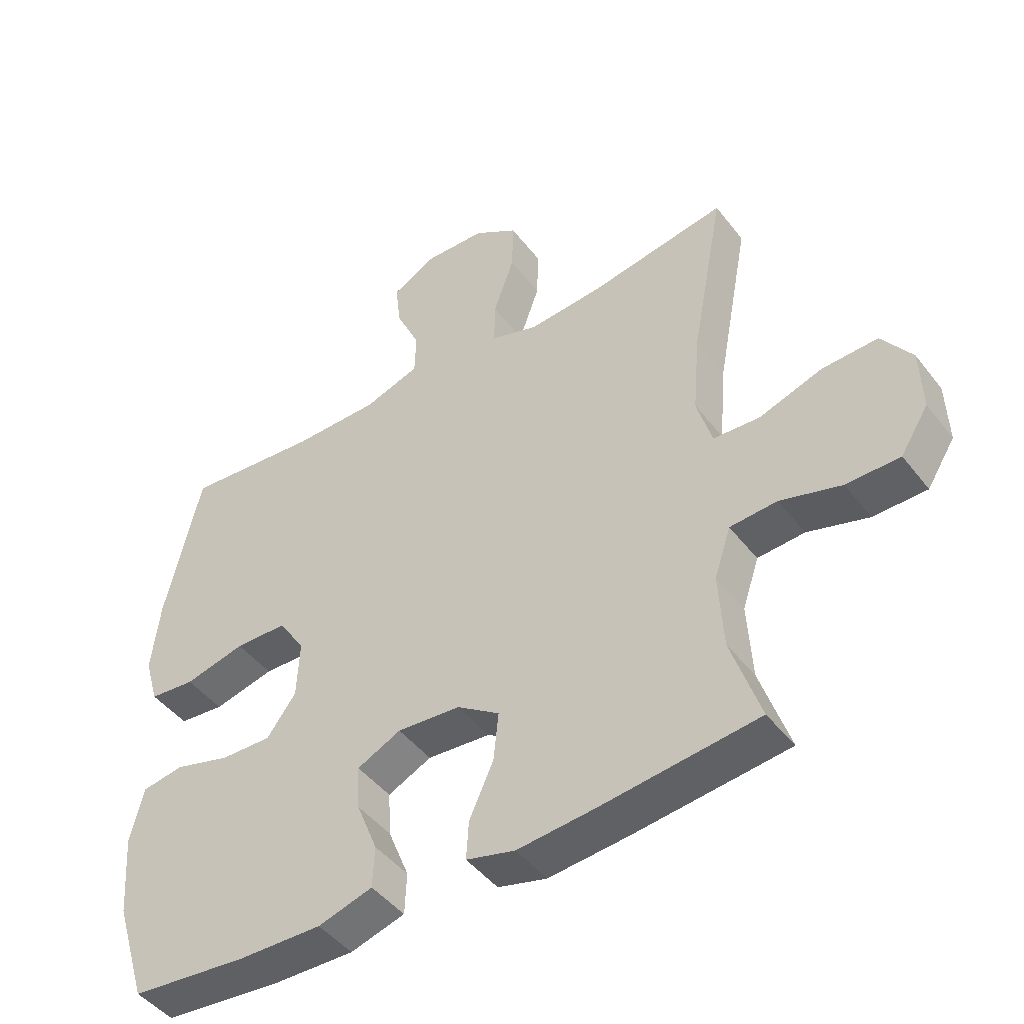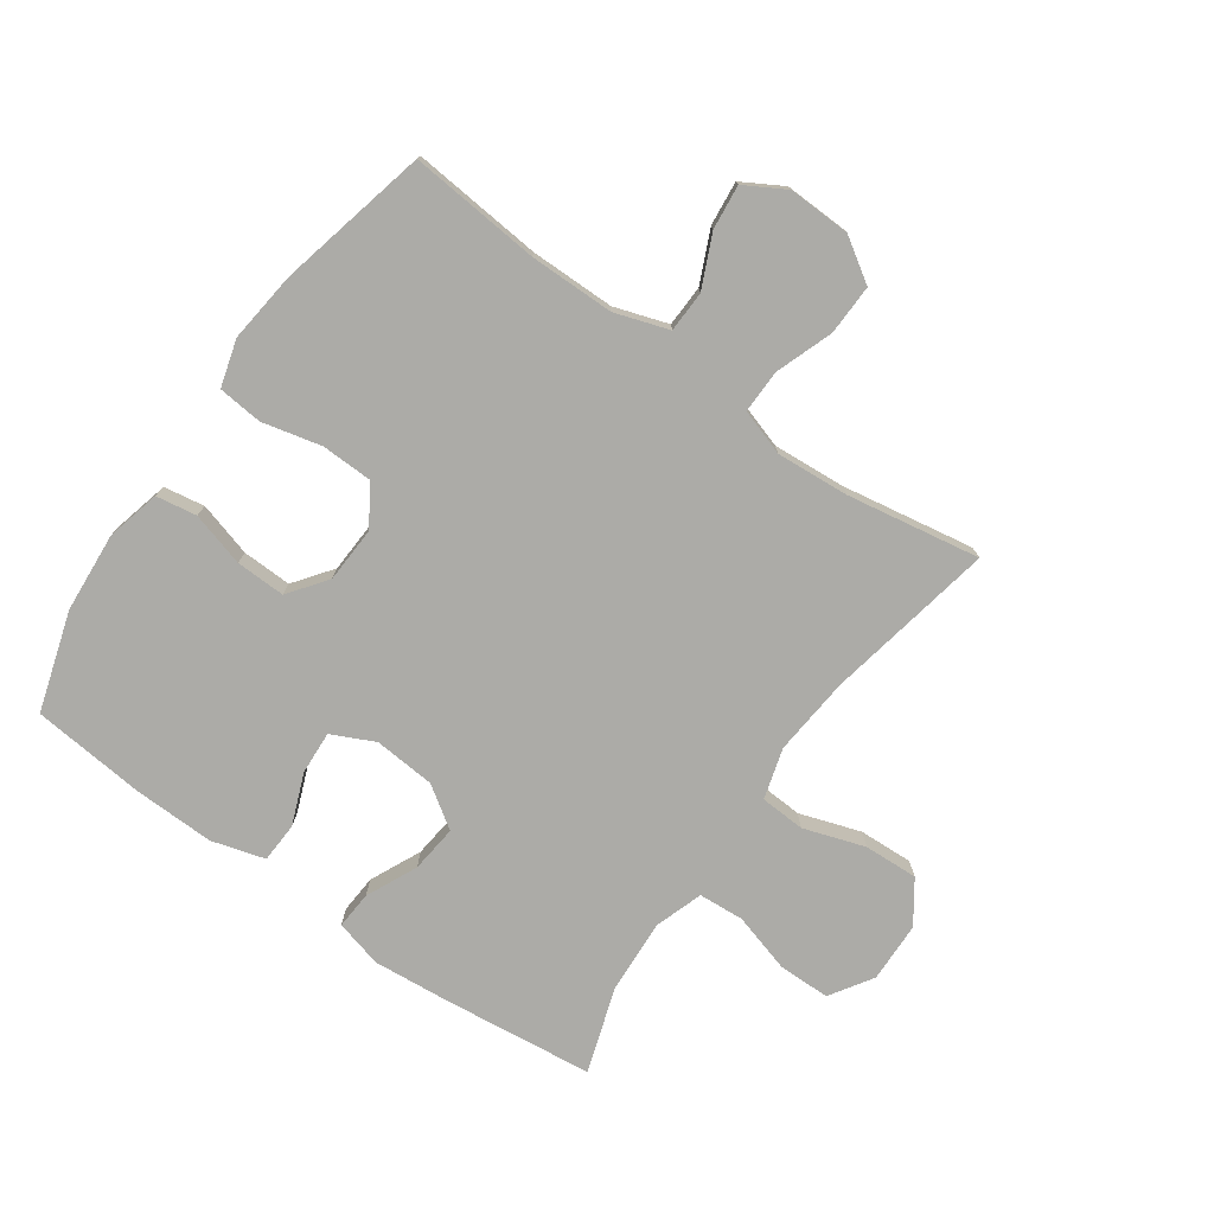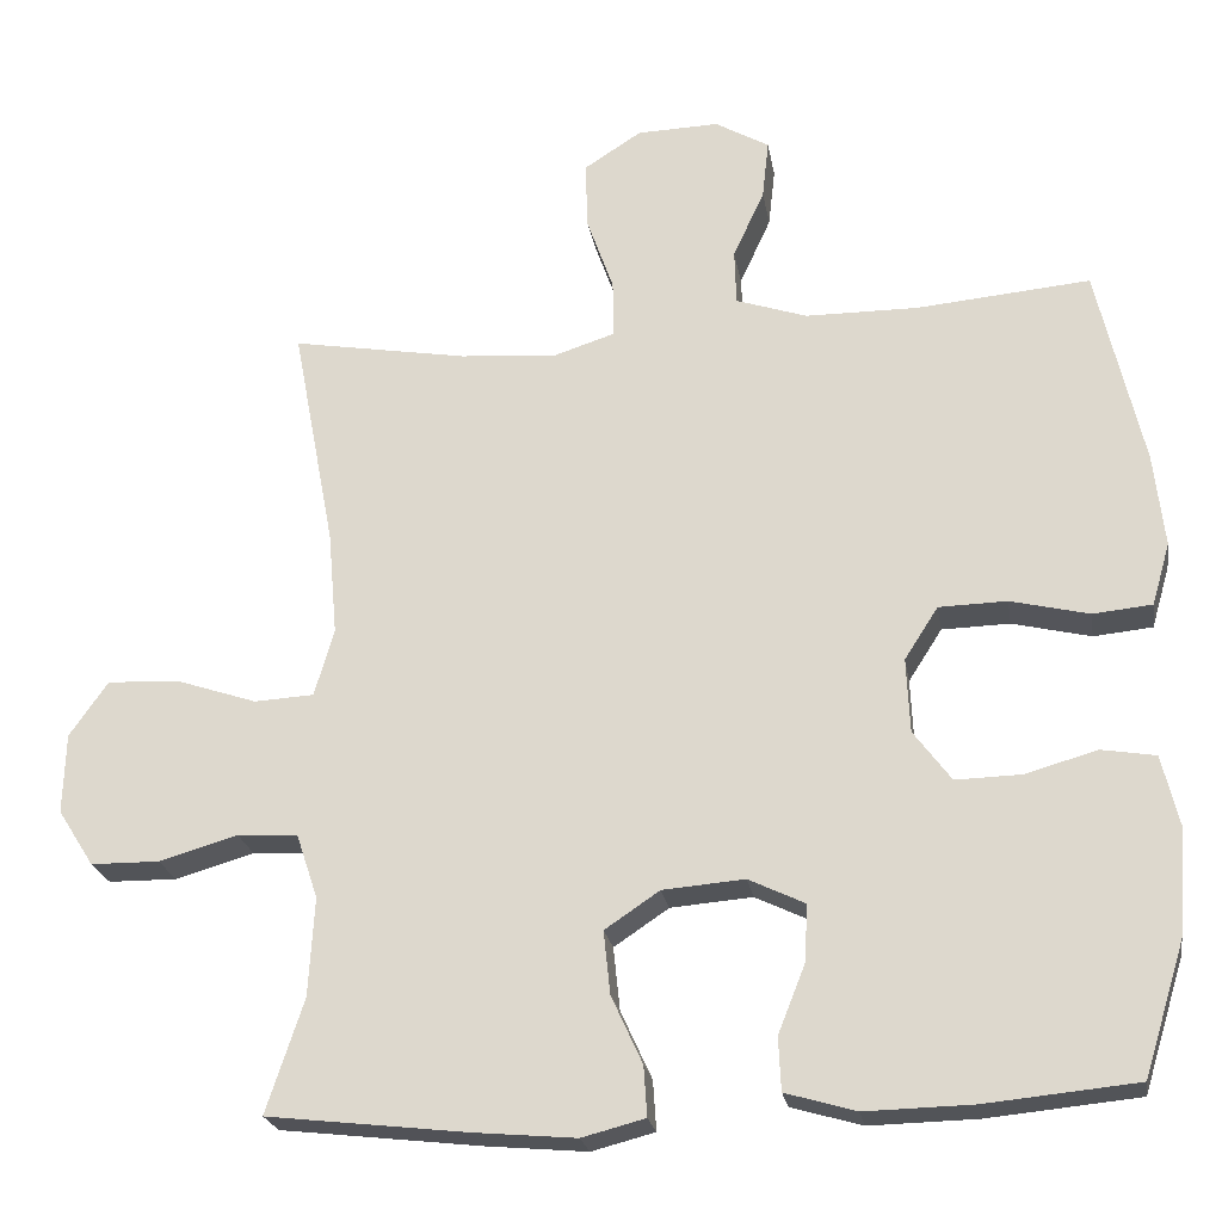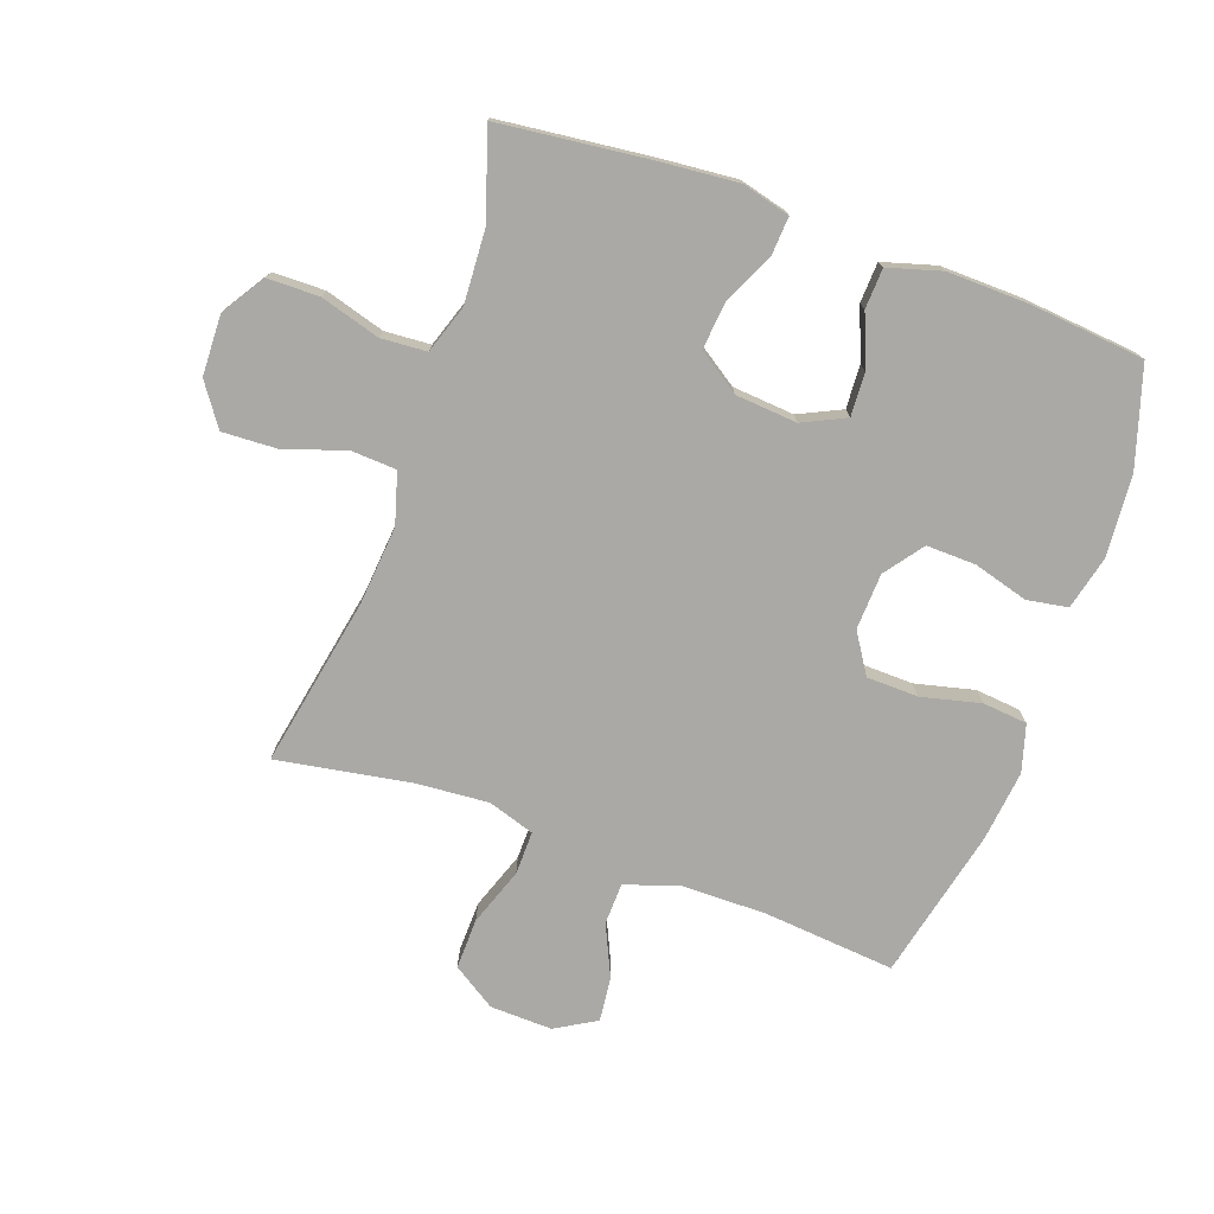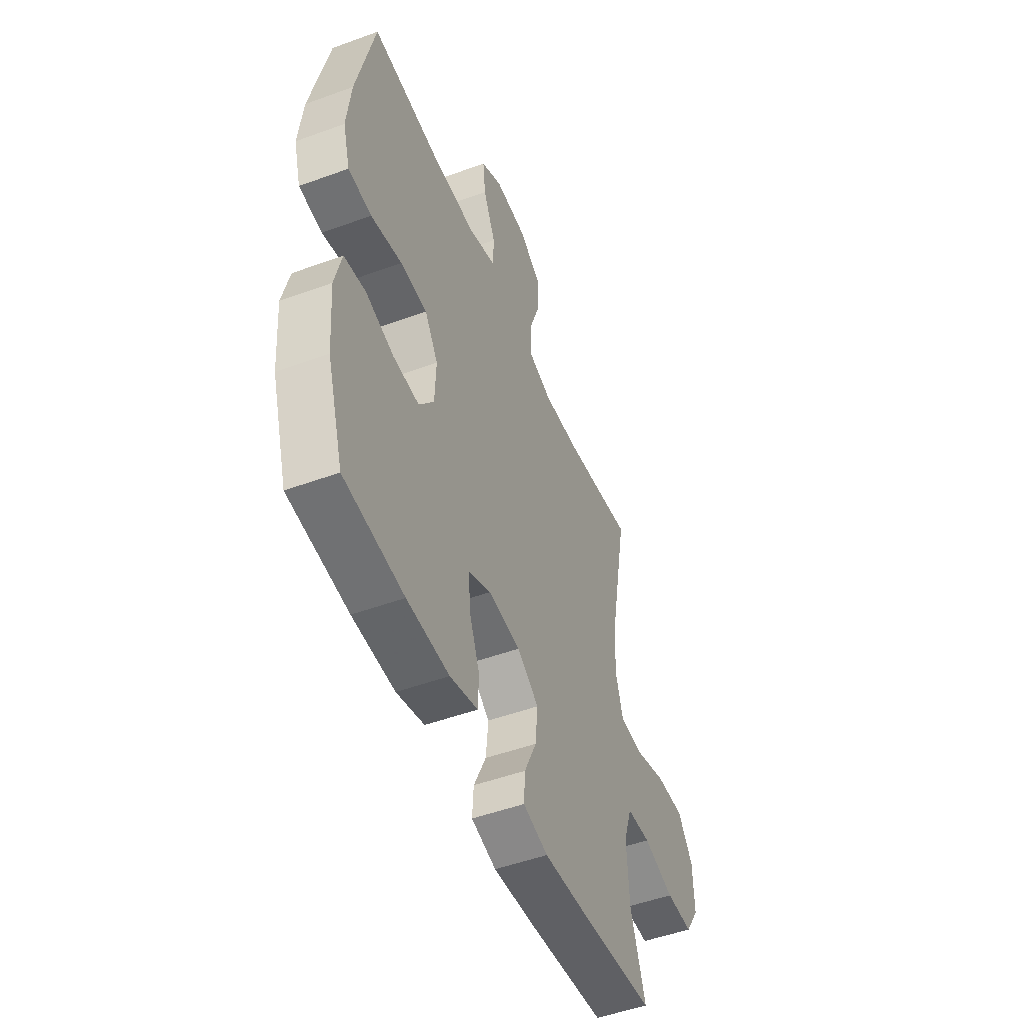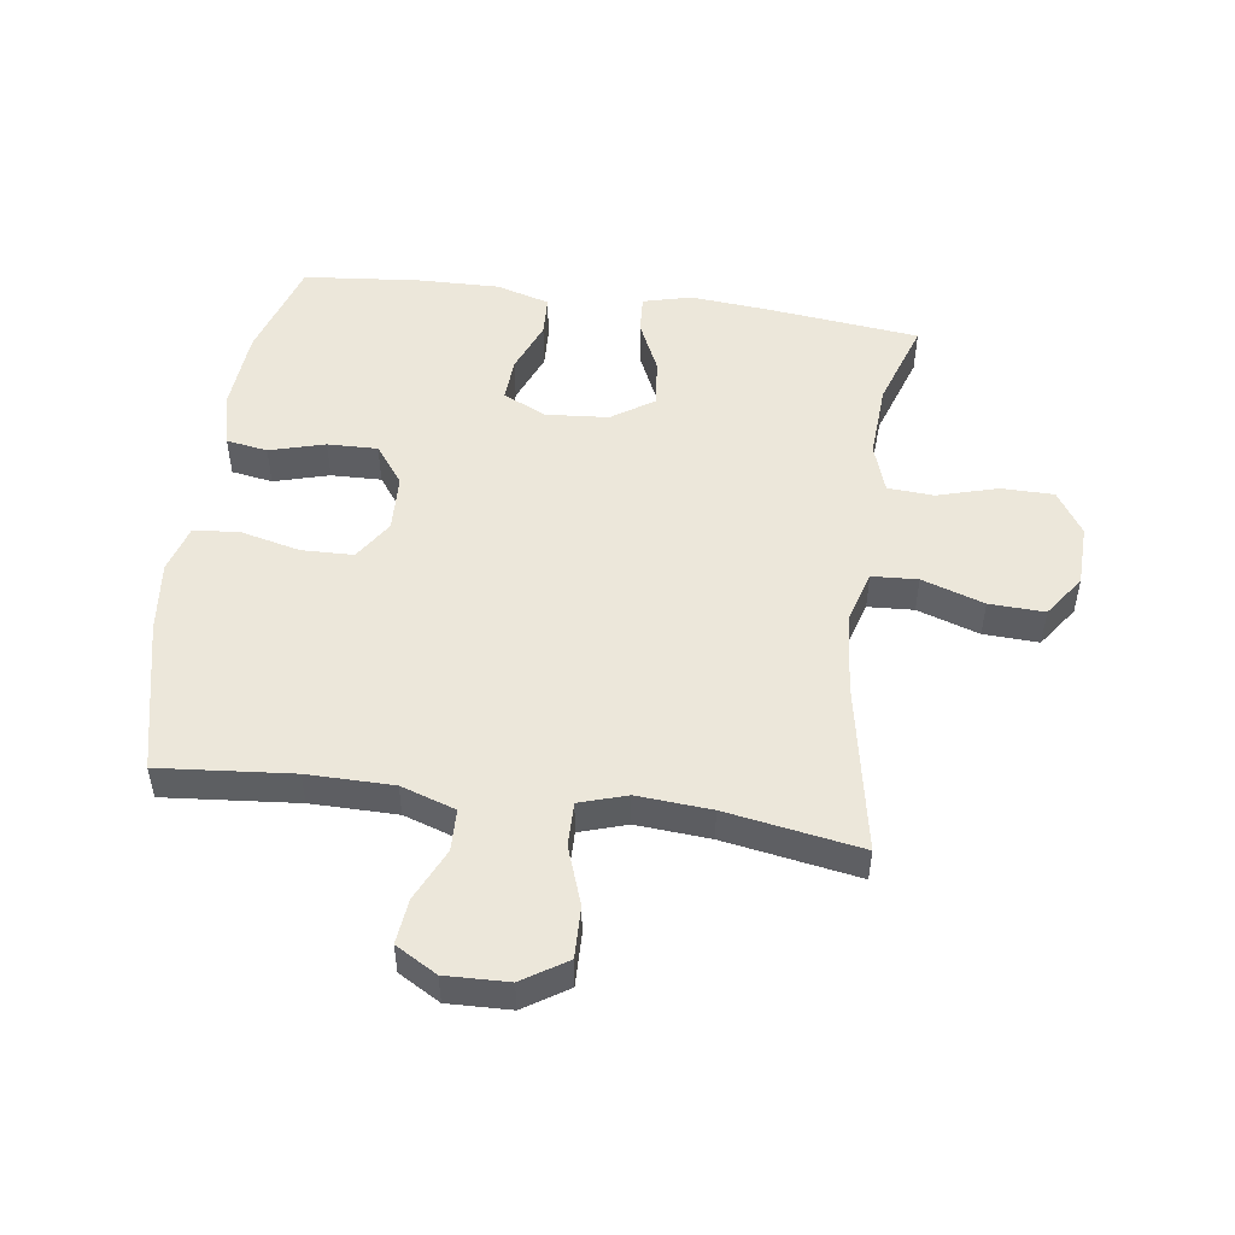
<metadata>
{"format":"obj","ext":"obj","renderer":"f3d","projection":"perspective","resolution":1024,"background":"white","views":[{"elev":-45.8,"azim":35.3,"up":"+Z"},{"elev":-76.2,"azim":-35.3,"up":"+Y"},{"elev":-22.9,"azim":-170.6,"up":"+Z"},{"elev":-75.4,"azim":160.3,"up":"+Y"},{"elev":-50.2,"azim":-68.1,"up":"+Z"},{"elev":50.4,"azim":7.9,"up":"+Y"}]}
</metadata>
<code>
v 0.5 0.07 -0.5
v 0.255 0.07 -0.528
v 0.131 0.07 -0.539
v 0.054 0.07 -0.519
v 0.058 0.07 -0.458
v 0.096 0.07 -0.375
v 0.104 0.07 -0.298
v 0.037 0.07 -0.253
v -0.063 0.07 -0.245
v -0.132 0.07 -0.278
v -0.128 0.07 -0.348
v -0.095 0.07 -0.431
v -0.098 0.07 -0.496
v -0.184 0.07 -0.521
v -0.315 0.07 -0.518
v -0.5 0.07 -0.5
v -0.55 0.07 -0.339
v -0.56 0.07 -0.209
v -0.539 0.07 -0.122
v -0.473 0.07 -0.111
v -0.385 0.07 -0.136
v -0.305 0.07 -0.138
v -0.259 0.07 -0.076
v -0.255 0.07 0.015
v -0.296 0.07 0.079
v -0.379 0.07 0.081
v -0.475 0.07 0.058
v -0.547 0.07 0.065
v -0.569 0.07 0.141
v -0.556 0.07 0.256
v -0.5 0.07 0.5
v -0.288 0.07 0.481
v -0.151 0.07 0.482
v -0.064 0.07 0.511
v -0.062 0.07 0.578
v -0.1 0.07 0.661
v -0.108 0.07 0.733
v -0.042 0.07 0.771
v 0.058 0.07 0.768
v 0.128 0.07 0.723
v 0.126 0.07 0.641
v 0.093 0.07 0.548
v 0.092 0.07 0.478
v 0.167 0.07 0.454
v 0.285 0.07 0.463
v 0.5 0.07 0.5
v 0.448 0.07 0.225
v 0.437 0.07 0.098
v 0.461 0.07 0.016
v 0.534 0.07 0.012
v 0.633 0.07 0.045
v 0.721 0.07 0.049
v 0.768 0.07 -0.018
v 0.771 0.07 -0.116
v 0.727 0.07 -0.185
v 0.643 0.07 -0.186
v 0.547 0.07 -0.158
v 0.473 0.07 -0.163
v 0.447 0.07 -0.241
v 0.454 0.07 -0.361
v 0.5 0 -0.5
v 0.255 0 -0.528
v 0.131 0 -0.539
v 0.054 0 -0.519
v 0.058 0 -0.458
v 0.096 0 -0.375
v 0.104 0 -0.298
v 0.037 0 -0.253
v -0.063 0 -0.245
v -0.132 0 -0.278
v -0.128 0 -0.348
v -0.095 0 -0.431
v -0.098 0 -0.496
v -0.184 0 -0.521
v -0.315 0 -0.518
v -0.5 0 -0.5
v -0.55 0 -0.339
v -0.56 0 -0.209
v -0.539 0 -0.122
v -0.473 0 -0.111
v -0.385 0 -0.136
v -0.305 0 -0.138
v -0.259 0 -0.076
v -0.255 0 0.015
v -0.296 0 0.079
v -0.379 0 0.081
v -0.475 0 0.058
v -0.547 0 0.065
v -0.569 0 0.141
v -0.556 0 0.256
v -0.5 0 0.5
v -0.288 0 0.481
v -0.151 0 0.482
v -0.064 0 0.511
v -0.062 0 0.578
v -0.1 0 0.661
v -0.108 0 0.733
v -0.042 0 0.771
v 0.058 0 0.768
v 0.128 0 0.723
v 0.126 0 0.641
v 0.093 0 0.548
v 0.092 0 0.478
v 0.167 0 0.454
v 0.285 0 0.463
v 0.5 0 0.5
v 0.448 0 0.225
v 0.437 0 0.098
v 0.461 0 0.016
v 0.534 0 0.012
v 0.633 0 0.045
v 0.721 0 0.049
v 0.768 0 -0.018
v 0.771 0 -0.116
v 0.727 0 -0.185
v 0.643 0 -0.186
v 0.547 0 -0.158
v 0.473 0 -0.163
v 0.447 0 -0.241
v 0.454 0 -0.361
f 55 56 57
f 54 55 57
f 53 54 57
f 52 53 57
f 51 52 57
f 50 51 57
f 49 50 57 58
f 48 49 58 59
f 45 46 47
f 44 45 47 48
f 43 44 48 59
f 40 41 42
f 39 40 42
f 38 39 42
f 37 38 42
f 36 37 42
f 35 36 42
f 34 35 42 43
f 43 59 60
f 34 43 60
f 33 34 60
f 30 31 32
f 29 30 32
f 28 29 32
f 27 28 32
f 26 27 32
f 25 26 32 33
f 19 20 21
f 18 19 21
f 17 18 21
f 16 17 21
f 15 16 21
f 14 15 21
f 13 14 21
f 12 13 21
f 11 12 21
f 10 11 21 22
f 9 10 22 23
f 4 5 6
f 3 4 6
f 2 3 6
f 1 2 6
f 60 1 6
f 60 6 7
f 60 7 8
f 33 60 8
f 25 33 8
f 24 25 8
f 8 9 23 24
f 117 116 115
f 117 115 114
f 117 114 113
f 117 113 112
f 117 112 111
f 117 111 110
f 118 117 110 109
f 119 118 109 108
f 107 106 105
f 108 107 105 104
f 119 108 104 103
f 102 101 100
f 102 100 99
f 102 99 98
f 102 98 97
f 102 97 96
f 102 96 95
f 103 102 95 94
f 120 119 103
f 120 103 94
f 120 94 93
f 92 91 90
f 92 90 89
f 92 89 88
f 92 88 87
f 92 87 86
f 93 92 86 85
f 81 80 79
f 81 79 78
f 81 78 77
f 81 77 76
f 81 76 75
f 81 75 74
f 81 74 73
f 81 73 72
f 81 72 71
f 82 81 71 70
f 83 82 70 69
f 66 65 64
f 66 64 63
f 66 63 62
f 66 62 61
f 66 61 120
f 67 66 120
f 68 67 120
f 68 120 93
f 68 93 85
f 68 85 84
f 84 83 69 68
f 1 61 62 2
f 2 62 63 3
f 3 63 64 4
f 4 64 65 5
f 5 65 66 6
f 6 66 67 7
f 7 67 68 8
f 8 68 69 9
f 9 69 70 10
f 10 70 71 11
f 11 71 72 12
f 12 72 73 13
f 13 73 74 14
f 14 74 75 15
f 15 75 76 16
f 16 76 77 17
f 17 77 78 18
f 18 78 79 19
f 19 79 80 20
f 20 80 81 21
f 21 81 82 22
f 22 82 83 23
f 23 83 84 24
f 24 84 85 25
f 25 85 86 26
f 26 86 87 27
f 27 87 88 28
f 28 88 89 29
f 29 89 90 30
f 30 90 91 31
f 31 91 92 32
f 32 92 93 33
f 33 93 94 34
f 34 94 95 35
f 35 95 96 36
f 36 96 97 37
f 37 97 98 38
f 38 98 99 39
f 39 99 100 40
f 40 100 101 41
f 41 101 102 42
f 42 102 103 43
f 43 103 104 44
f 44 104 105 45
f 45 105 106 46
f 46 106 107 47
f 47 107 108 48
f 48 108 109 49
f 49 109 110 50
f 50 110 111 51
f 51 111 112 52
f 52 112 113 53
f 53 113 114 54
f 54 114 115 55
f 55 115 116 56
f 56 116 117 57
f 57 117 118 58
f 58 118 119 59
f 59 119 120 60
f 60 120 61 1

</code>
